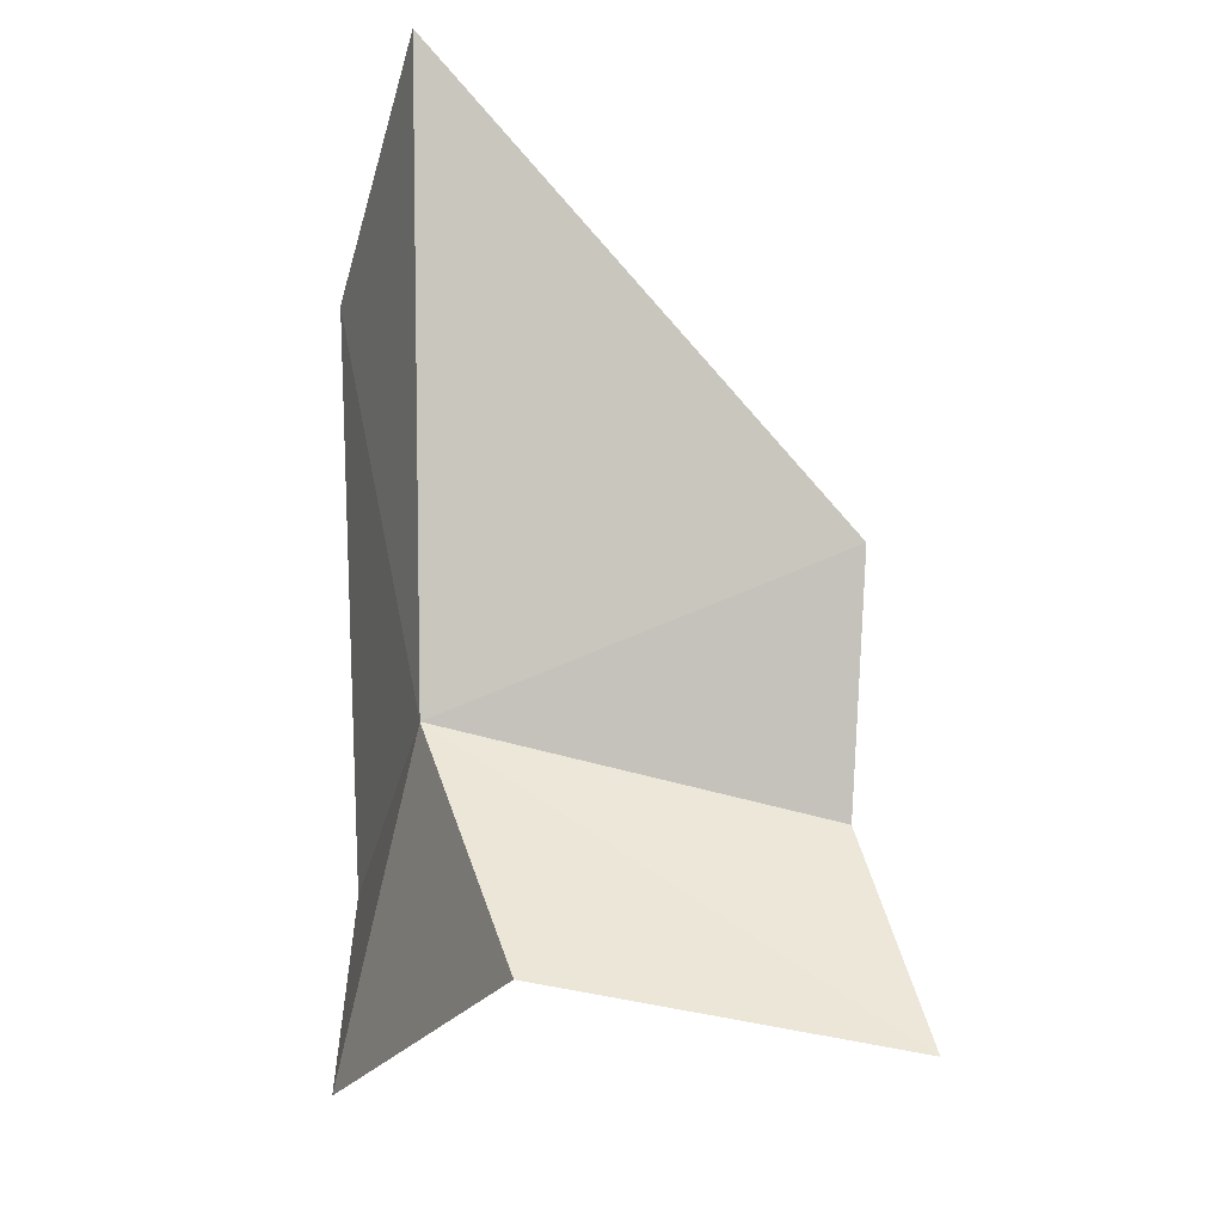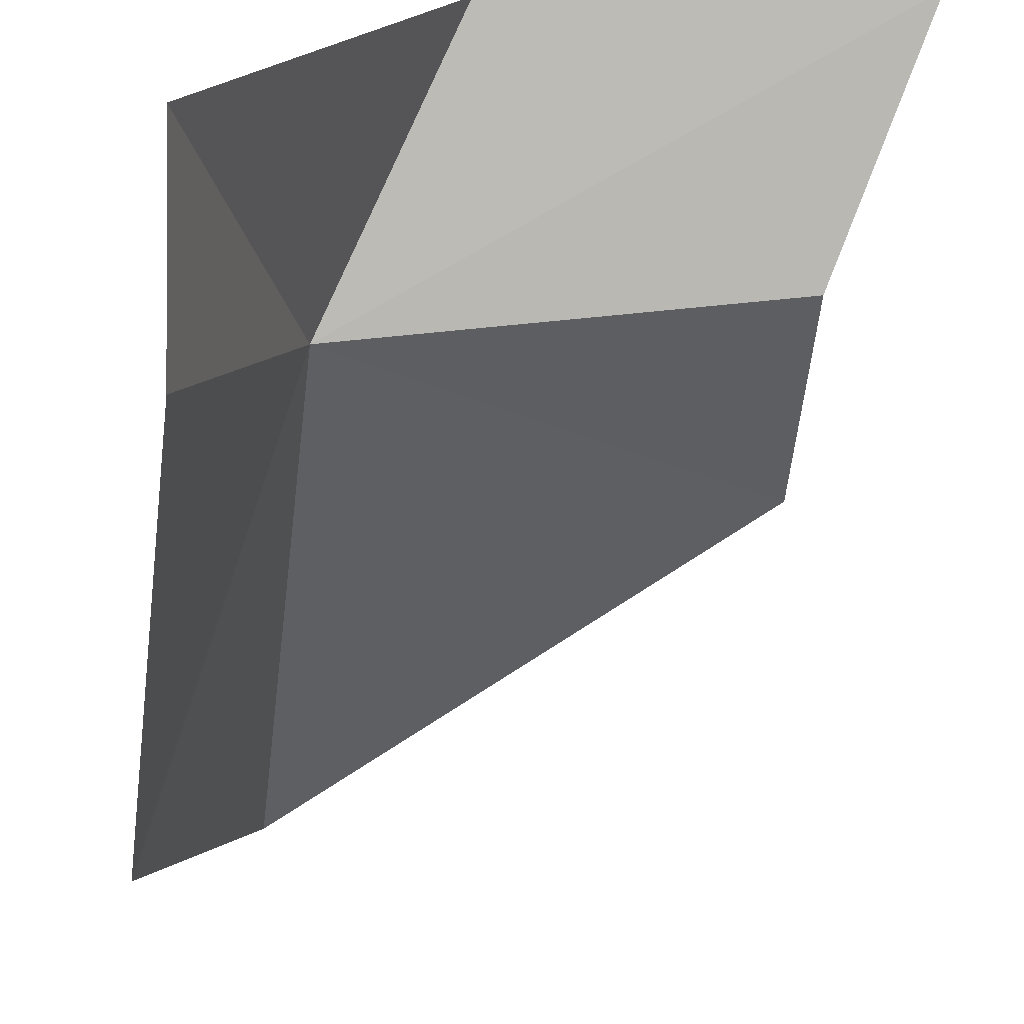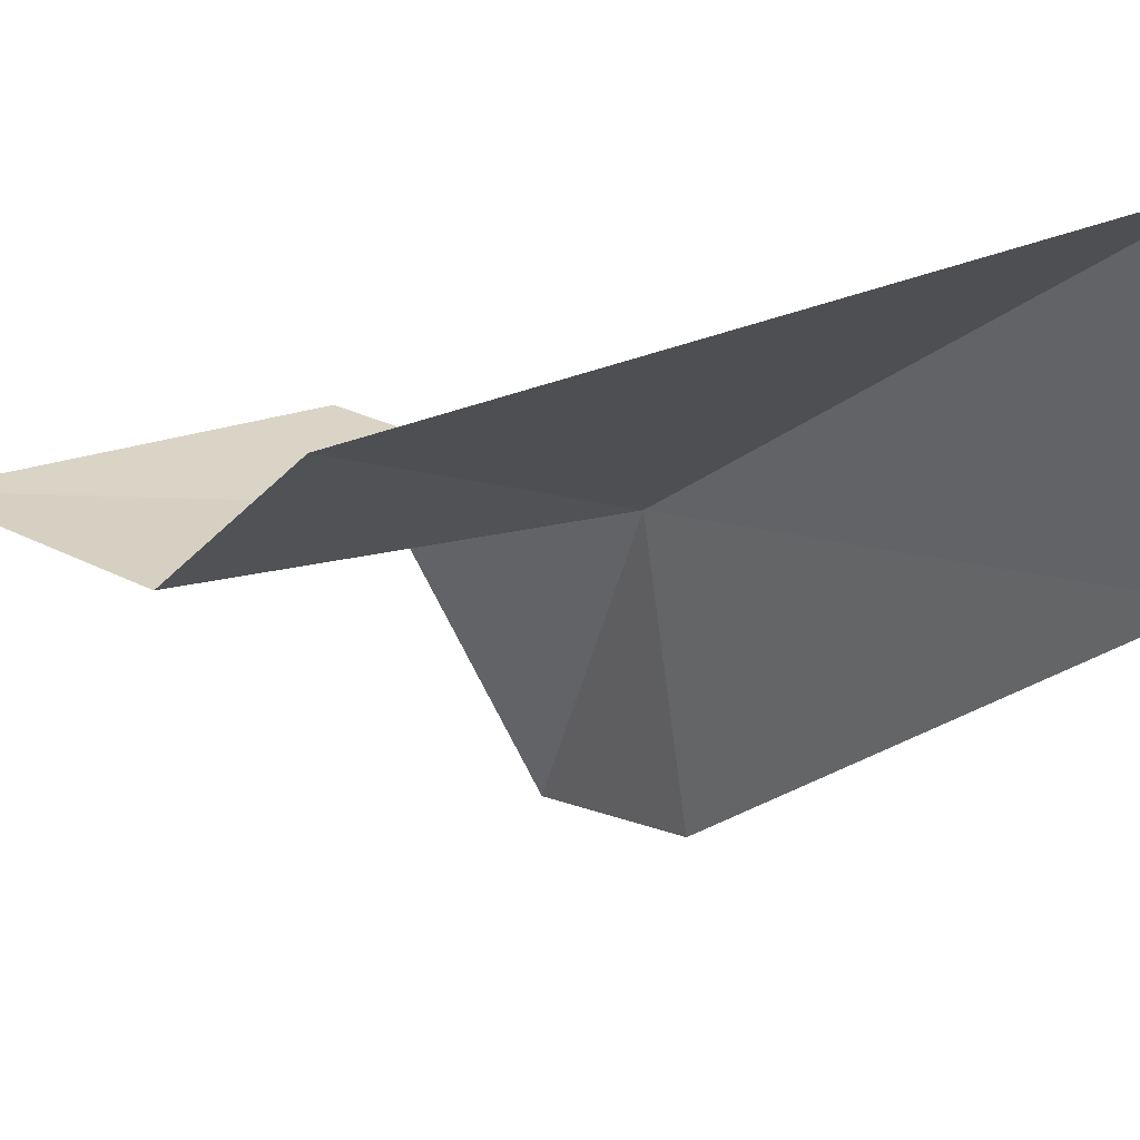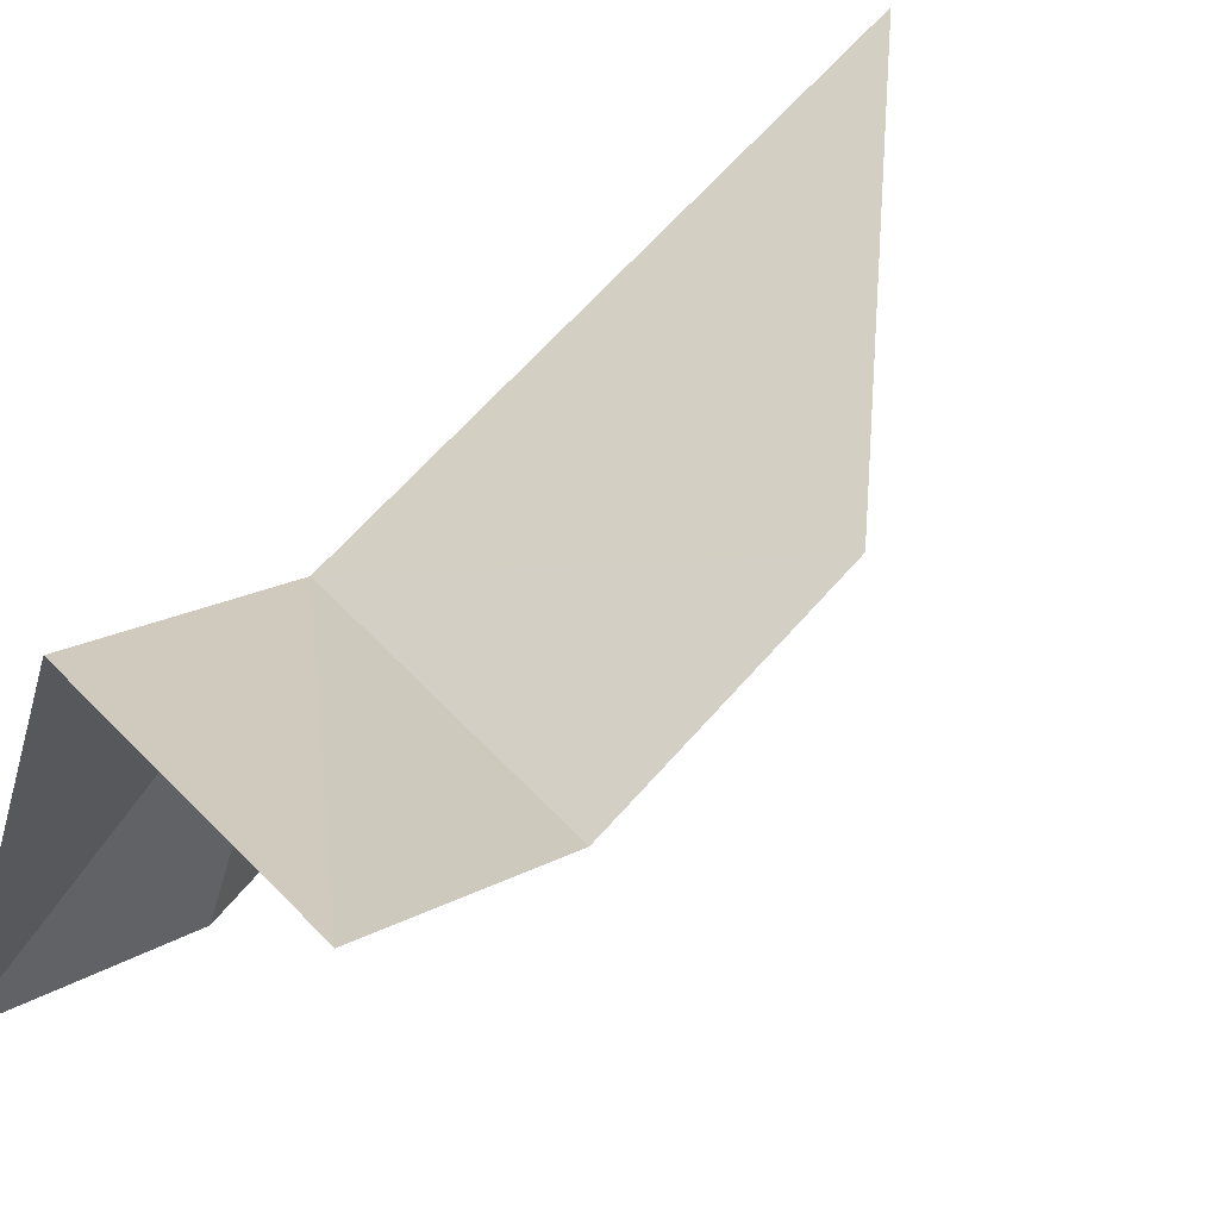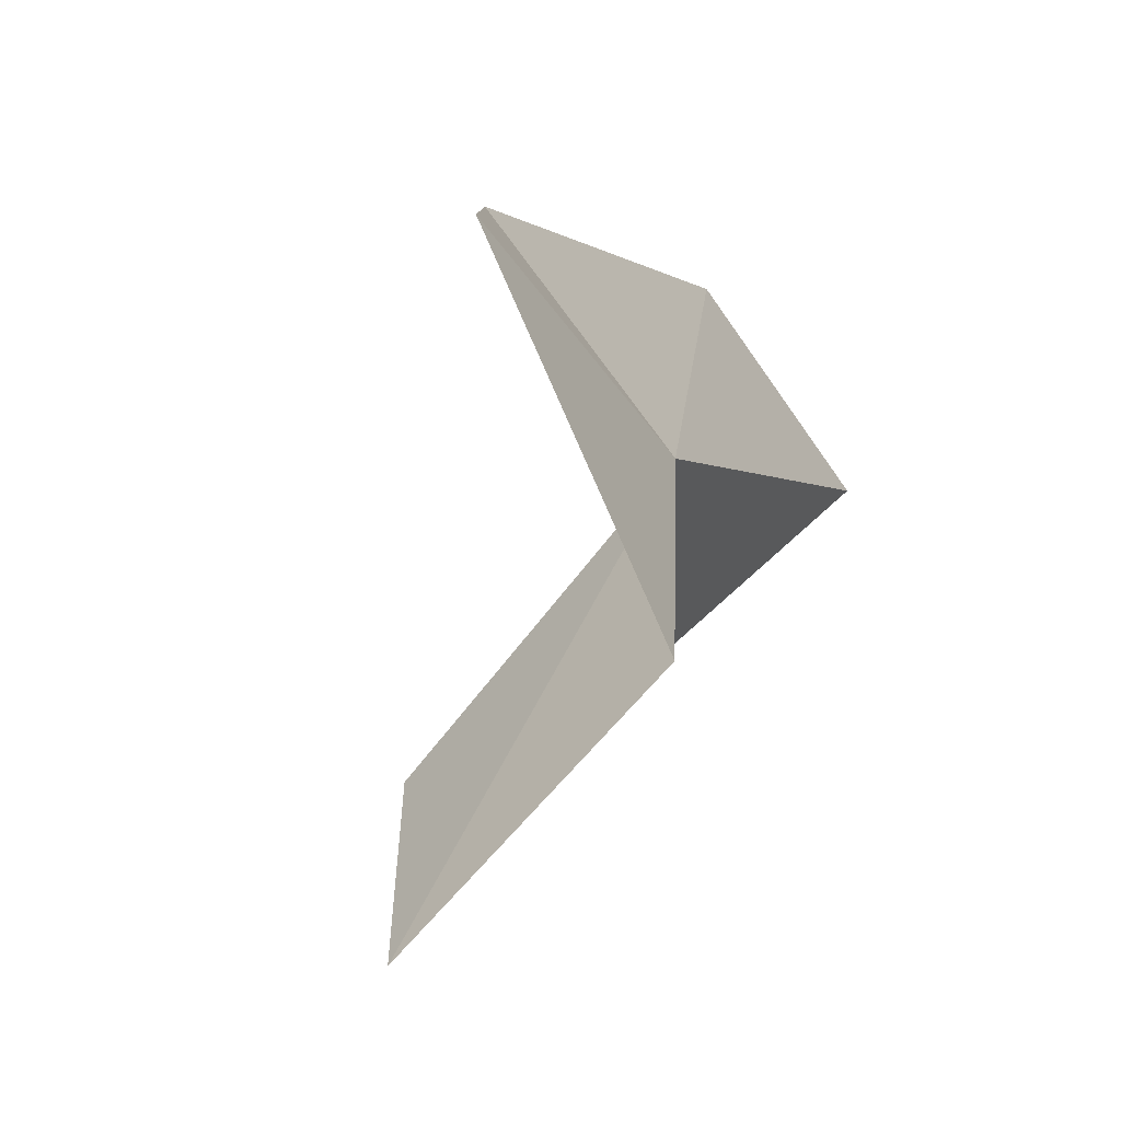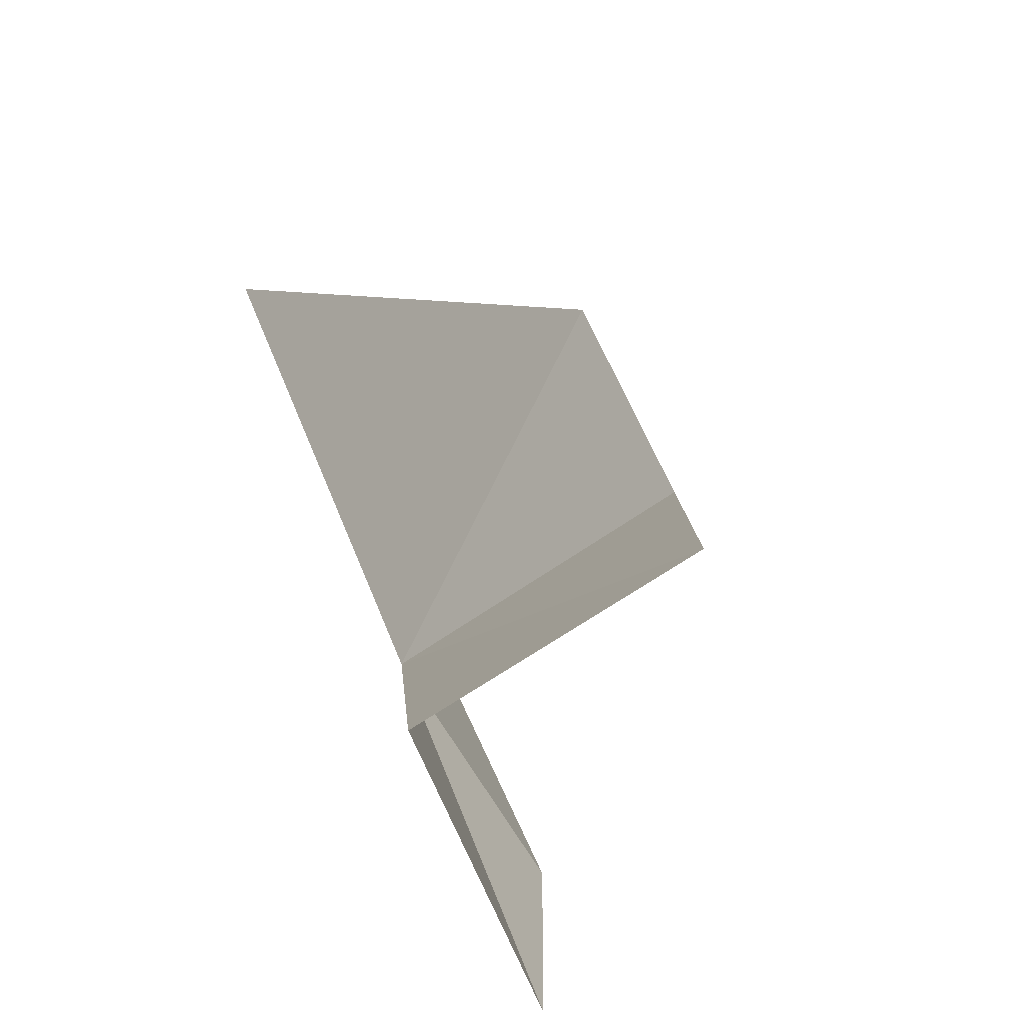
<metadata>
{"format":"obj","ext":"obj","renderer":"f3d","projection":"perspective","resolution":1024,"background":"white","views":[{"elev":-31.1,"azim":-179.1,"up":"+Z"},{"elev":-70.4,"azim":172.8,"up":"+Y"},{"elev":12.4,"azim":-40.3,"up":"+Y"},{"elev":23.8,"azim":-132.5,"up":"+Y"},{"elev":-73.7,"azim":52.1,"up":"+Z"},{"elev":-60.5,"azim":-133.0,"up":"+Z"}]}
</metadata>
<code>
v 43.36 6.517 12.93
v 34.51 6.951 6.36
v 41.51 7.654 7.471
v 35.68 6.051 11.04
v 45.33 0.5104 8.12
v 35.38 8.676 15.29
v 43.46 12.4 24.13
v 45.33 6.425 22.43
v 45.02 0.7744 12.16
f 1 5 3
f 1 4 6
f 1 7 8
f 1 6 7
f 1 8 9
f 1 9 5
f 1 3 2
f 1 2 4

</code>
